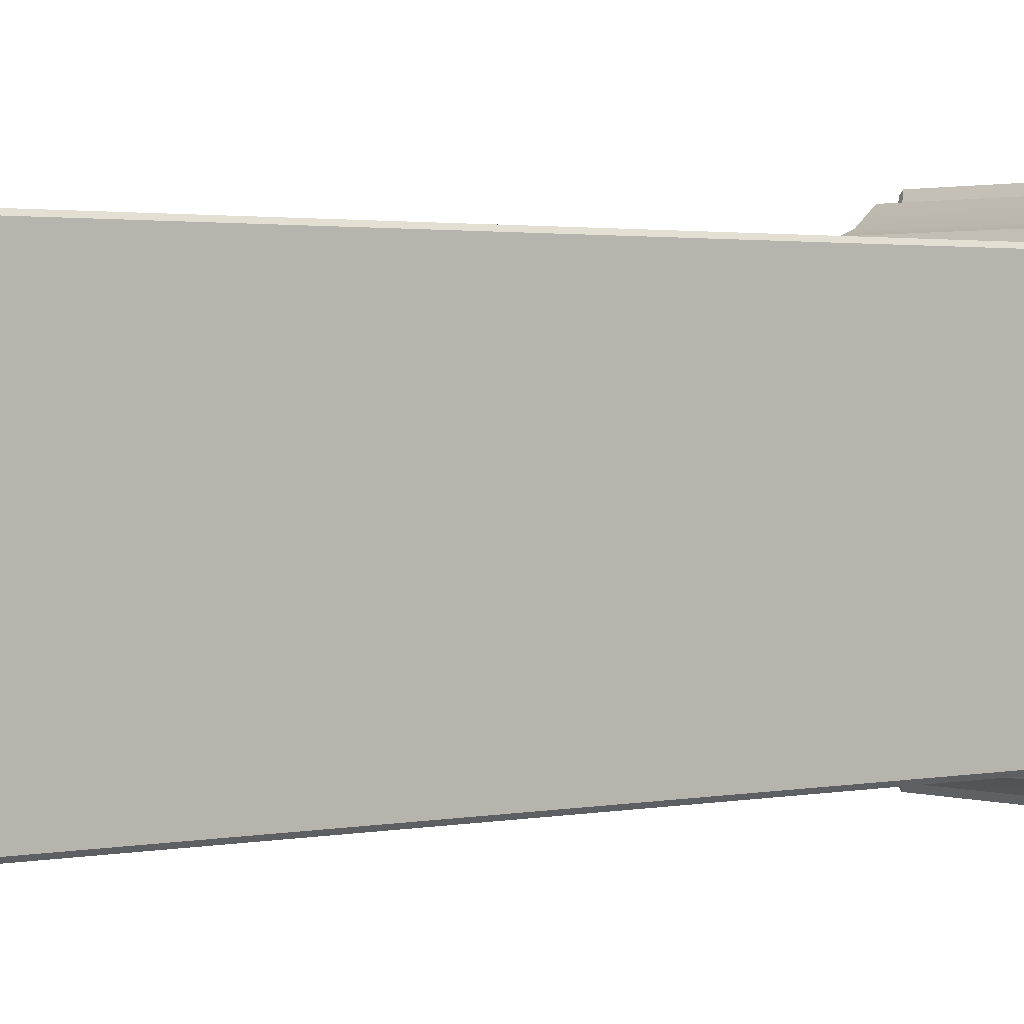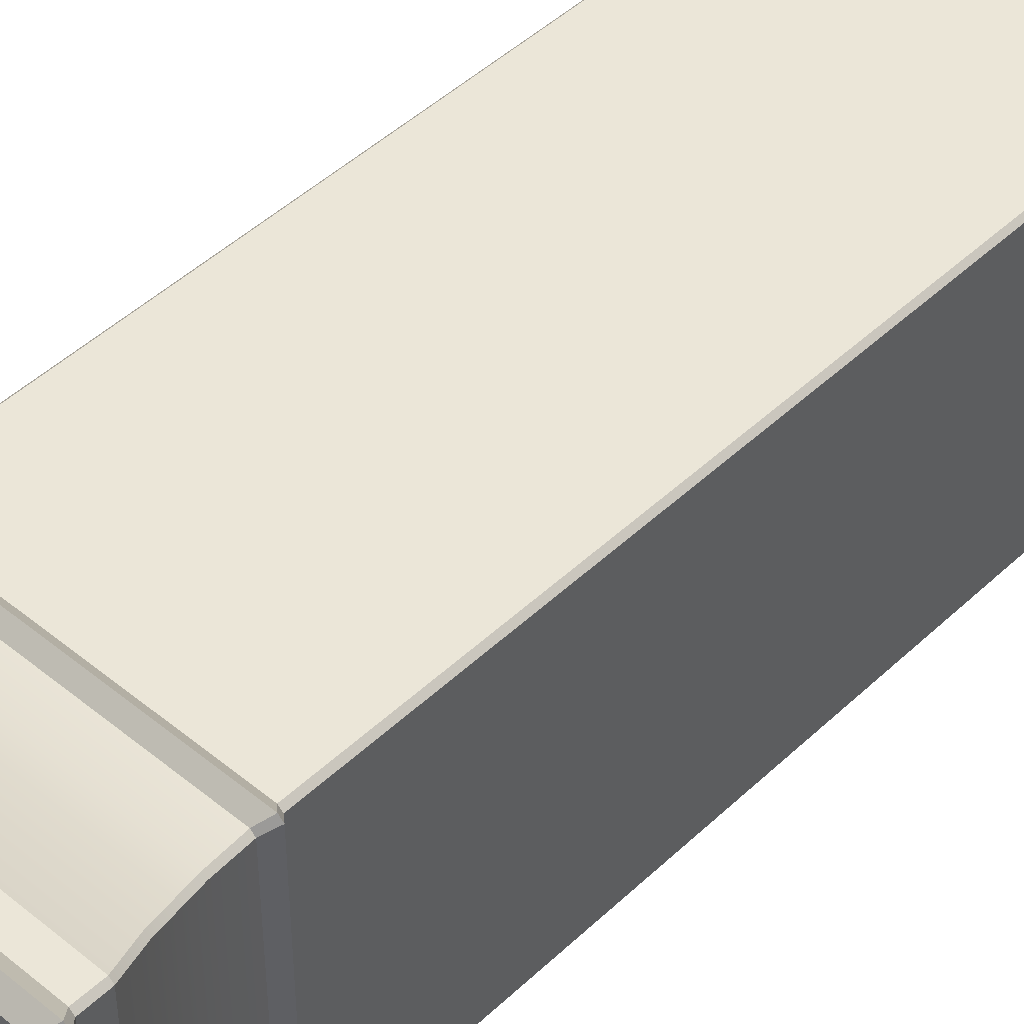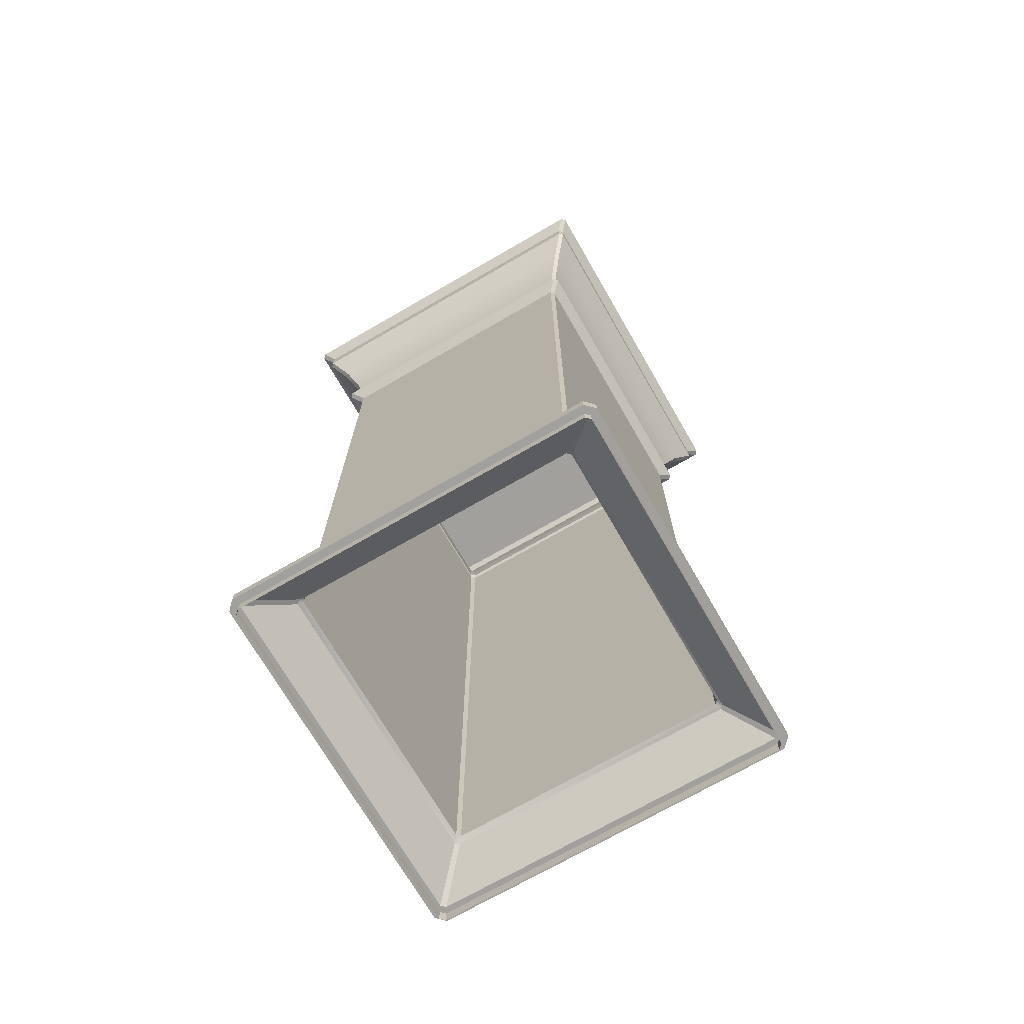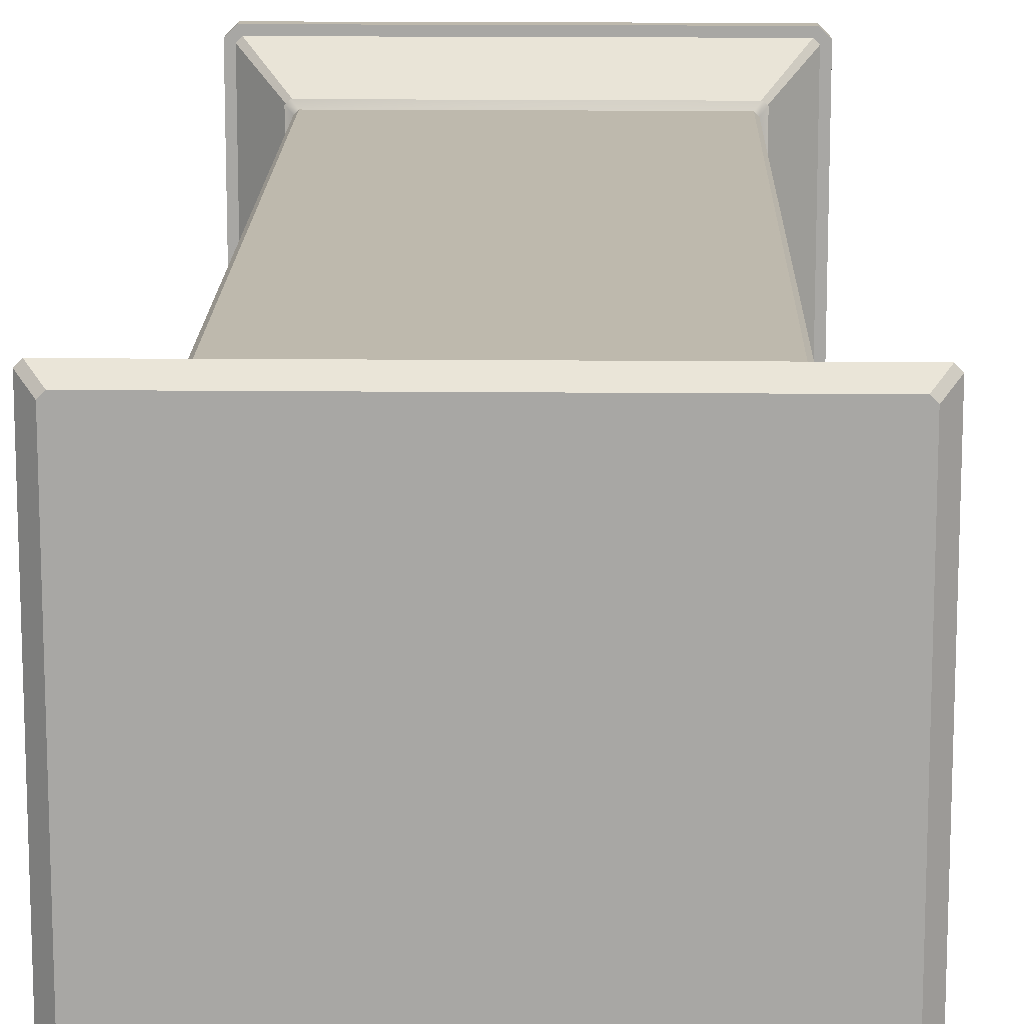
<metadata>
{"format":"obj","ext":"obj","renderer":"f3d","projection":"perspective","resolution":1024,"background":"white","views":[{"elev":1.7,"azim":50.9,"up":"+Z"},{"elev":46.3,"azim":-137.0,"up":"+Z"},{"elev":-71.6,"azim":-60.0,"up":"+Y"},{"elev":15.2,"azim":-178.8,"up":"+Z"}]}
</metadata>
<code>
v 154.4 695.3 170.8
v 154.4 695.3 241.3
v 155.2 695.3 171.6
v 85.52 695.3 170.8
v 84.71 695.3 240.5
v 85.52 695.3 241.3
v 155.2 695.3 240.5
v 147.1 660.4 234
v 92.68 520.3 234
v 147.2 520.3 234
v 92.01 660.4 233.3
v 92.01 520.3 178.8
v 92.01 520.3 233.3
v 147.1 660.4 178.1
v 92.68 520.3 178.1
v 92.75 660.4 178.1
v 147.9 660.4 233.3
v 147.9 520.3 178.8
v 147.9 660.4 178.9
v 147.7 664.2 234.6
v 91.35 670.7 235.4
v 92.17 664.2 234.6
v 90.66 670.7 234.7
v 91.44 664.2 178.3
v 91.44 664.2 233.8
v 91.35 670.7 176.8
v 147.7 664.2 177.6
v 92.17 664.2 177.6
v 148.5 664.2 178.3
v 149.2 670.7 234.7
v 148.5 664.2 233.8
v 154.5 691 241.3
v 85.41 686.6 241.3
v 154.5 686.6 241.3
v 84.71 691 171.6
v 84.71 686.6 240.6
v 84.71 691 240.6
v 154.5 691 170.8
v 85.41 686.6 170.8
v 85.44 691 170.8
v 155.2 691 171.6
v 155.2 686.6 240.6
v 155.2 686.6 171.5
v 149.3 662.3 236.2
v 92.75 660.4 234
v 147.1 660.4 234
v 89.81 662.3 235.4
v 92.01 660.4 178.9
v 92.01 660.4 233.3
v 90.63 662.3 175.9
v 147.1 660.4 178.1
v 92.75 660.4 178.1
v 147.9 660.4 178.9
v 150.1 662.3 235.4
v 147.9 660.4 233.3
v 147.7 664.2 234.6
v 90.63 662.3 236.2
v 149.3 662.3 236.2
v 91.44 664.2 233.8
v 89.81 662.3 176.8
v 89.81 662.3 235.4
v 90.63 662.3 175.9
v 147.7 664.2 177.6
v 149.3 662.3 175.9
v 150.1 662.3 176.8
v 148.5 664.2 233.8
v 150.1 662.3 235.4
v 154.5 691 241.3
v 83.47 693.1 243.3
v 85.44 691 241.3
v 82.66 693.1 242.5
v 84.71 691 171.6
v 84.71 691 240.6
v 83.47 693.1 168.8
v 154.5 691 170.8
v 85.44 691 170.8
v 155.2 691 171.6
v 157.2 693.1 242.5
v 155.2 691 240.6
v 154.4 695.3 241.3
v 83.47 693.1 243.3
v 156.4 693.1 243.3
v 84.71 695.3 240.5
v 82.66 693.1 169.6
v 82.66 693.1 242.5
v 83.47 693.1 168.8
v 154.4 695.3 170.8
v 156.4 693.1 168.8
v 157.2 693.1 169.6
v 155.2 695.3 240.5
v 157.2 693.1 242.5
v 151.2 679.7 238
v 85.41 686.6 241.3
v 88.75 679.7 238
v 84.71 686.6 240.6
v 88.03 679.7 174.9
v 88.03 679.7 237.3
v 85.41 686.6 170.8
v 151.2 679.7 174.2
v 88.75 679.7 174.2
v 151.9 679.7 174.9
v 155.2 686.6 240.6
v 151.9 679.7 237.3
v 148.5 670.7 235.4
v 90.66 670.7 177.5
v 148.5 670.7 176.8
v 149.2 670.7 177.5
v 92.01 660.4 233.3
v 92.68 520.3 234
v 92.75 660.4 234
v 151.9 679.7 237.3
v 154.5 686.6 241.3
v 151.2 679.7 238
v 92.01 660.4 178.9
v 92.68 520.3 178.1
v 92.01 520.3 178.8
v 147.1 660.4 178.1
v 147.9 520.3 178.8
v 147.2 520.3 178.1
v 91.35 670.7 235.4
v 91.44 664.2 233.8
v 92.17 664.2 234.6
v 147.2 520.3 234
v 147.9 660.4 233.3
v 147.1 660.4 234
v 91.35 670.7 176.8
v 91.44 664.2 178.3
v 90.66 670.7 177.5
v 148.5 670.7 176.8
v 148.5 664.2 178.3
v 147.7 664.2 177.6
v 155.2 691 240.6
v 154.5 686.6 241.3
v 155.2 686.6 240.6
v 85.44 691 241.3
v 84.71 686.6 240.6
v 85.41 686.6 241.3
v 84.71 691 171.6
v 85.41 686.6 170.8
v 84.71 686.6 171.5
v 155.2 691 171.6
v 154.5 686.6 170.8
v 154.5 691 170.8
v 90.63 662.3 236.2
v 91.44 664.2 233.8
v 89.81 662.3 235.4
v 149.3 662.3 236.2
v 148.5 664.2 233.8
v 147.7 664.2 234.6
v 90.63 662.3 175.9
v 91.44 664.2 178.3
v 92.17 664.2 177.6
v 149.3 662.3 175.9
v 148.5 664.2 178.3
v 150.1 662.3 176.8
v 92.01 660.4 233.3
v 90.63 662.3 236.2
v 89.81 662.3 235.4
v 147.9 660.4 233.3
v 149.3 662.3 236.2
v 147.1 660.4 234
v 92.01 660.4 178.9
v 90.63 662.3 175.9
v 92.75 660.4 178.1
v 147.9 660.4 178.9
v 149.3 662.3 175.9
v 150.1 662.3 176.8
v 156.4 693.1 243.3
v 155.2 691 240.6
v 157.2 693.1 242.5
v 83.47 693.1 243.3
v 84.71 691 240.6
v 85.44 691 241.3
v 83.47 693.1 168.8
v 84.71 691 171.6
v 82.66 693.1 169.6
v 156.4 693.1 168.8
v 155.2 691 171.6
v 154.5 691 170.8
v 155.2 695.3 240.5
v 156.4 693.1 243.3
v 157.2 693.1 242.5
v 84.71 695.3 240.5
v 83.47 693.1 243.3
v 85.52 695.3 241.3
v 84.71 695.3 171.6
v 83.47 693.1 168.8
v 82.66 693.1 169.6
v 155.2 695.3 171.6
v 156.4 693.1 168.8
v 154.4 695.3 170.8
v 148.5 664.2 233.8
v 148.5 670.7 235.4
v 147.7 664.2 234.6
v 85.41 686.6 241.3
v 88.03 679.7 237.3
v 88.75 679.7 238
v 85.41 686.6 170.8
v 88.03 679.7 174.9
v 84.71 686.6 171.5
v 154.5 686.6 170.8
v 151.9 679.7 174.9
v 151.2 679.7 174.2
v 149.2 670.7 234.7
v 90.66 670.7 234.7
v 88.75 679.7 174.2
v 149.2 670.7 177.5
v 155.4 511.8 171.4
v 148.5 518.8 233.9
v 155.4 511.8 240.7
v 154.6 511.8 170.6
v 148.5 518.8 178.2
v 155.4 511.8 171.4
v 85.3 511.8 170.6
v 147.8 518.8 177.5
v 154.6 511.8 170.6
v 85.3 511.8 170.6
v 91.39 518.8 178.2
v 92.08 518.8 177.5
v 84.45 511.8 171.4
v 91.39 518.8 233.9
v 91.39 518.8 178.2
v 85.3 511.8 241.6
v 91.39 518.8 233.9
v 84.45 511.8 240.7
v 154.6 511.8 241.6
v 92.08 518.8 234.6
v 85.3 511.8 241.6
v 154.6 511.8 241.6
v 148.5 518.8 233.9
v 147.8 518.8 234.6
v 156.9 509.5 170.8
v 156.9 511.8 241.3
v 156.9 509.5 241.3
v 155.2 509.5 169.1
v 156.9 511.8 170.8
v 156.9 509.5 170.8
v 84.7 509.5 169.1
v 155.2 511.8 169.1
v 155.2 509.5 169.1
v 83 509.5 170.8
v 84.7 511.8 169.1
v 84.7 509.5 169.1
v 83 509.5 241.3
v 83 511.8 170.8
v 83 509.5 170.8
v 84.7 509.5 243
v 83 511.8 241.3
v 83 509.5 241.3
v 155.2 509.5 243
v 84.7 511.8 243
v 84.7 509.5 243
v 156.9 509.5 241.3
v 155.2 511.8 243
v 155.2 509.5 243
v 148.5 518.8 178.2
v 149 519.6 234.4
v 148.5 518.8 233.9
v 91.58 519.6 177
v 147.8 518.8 177.5
v 92.08 518.8 177.5
v 90.88 519.6 234.4
v 91.39 518.8 178.2
v 91.39 518.8 233.9
v 148.3 519.6 235.1
v 92.08 518.8 234.6
v 147.8 518.8 234.6
v 148.5 518.8 233.9
v 148.3 519.6 235.1
v 147.8 518.8 234.6
v 91.58 519.6 235.1
v 91.39 518.8 233.9
v 92.08 518.8 234.6
v 148.3 519.6 177
v 148.5 518.8 178.2
v 147.8 518.8 177.5
v 91.39 518.8 178.2
v 91.58 519.6 177
v 92.08 518.8 177.5
v 155.4 507.1 240.7
v 155.4 509.5 171.4
v 155.4 509.5 240.7
v 155.4 507.1 171.4
v 154.6 509.5 170.6
v 155.4 509.5 171.4
v 154.6 507.1 170.6
v 85.3 509.5 170.6
v 154.6 509.5 170.6
v 85.3 507.1 170.6
v 84.45 509.5 171.4
v 85.3 509.5 170.6
v 84.45 507.1 171.4
v 84.45 509.5 240.7
v 84.45 509.5 171.4
v 84.45 507.1 240.7
v 85.3 509.5 241.6
v 84.45 509.5 240.7
v 85.3 507.1 241.6
v 154.6 509.5 241.6
v 85.3 509.5 241.6
v 154.6 507.1 241.6
v 155.4 509.5 240.7
v 154.6 509.5 241.6
v 147.9 520.3 178.8
v 149 519.6 234.4
v 149 519.6 177.7
v 91.58 519.6 177
v 147.2 520.3 178.1
v 148.3 519.6 177
v 90.88 519.6 234.4
v 92.01 520.3 178.8
v 90.88 519.6 177.7
v 147.2 520.3 234
v 91.58 519.6 235.1
v 148.3 519.6 235.1
v 92.01 520.3 233.3
v 92.01 520.3 178.8
v 90.88 519.6 177.7
v 156.9 511.8 170.8
v 155.4 511.8 240.7
v 156.9 511.8 241.3
v 155.2 511.8 169.1
v 155.4 511.8 171.4
v 85.3 511.8 170.6
v 154.6 511.8 170.6
v 84.7 511.8 169.1
v 84.45 511.8 171.4
v 83 511.8 241.3
v 83 511.8 170.8
v 84.7 511.8 243
v 84.45 511.8 240.7
v 155.2 511.8 243
v 85.3 511.8 241.6
v 155.2 511.8 243
v 154.6 511.8 241.6
v 156.9 509.5 241.3
v 155.4 509.5 171.4
v 156.9 509.5 170.8
v 155.2 509.5 243
v 155.4 509.5 240.7
v 155.2 509.5 243
v 85.3 509.5 241.6
v 154.6 509.5 241.6
v 84.7 509.5 243
v 84.45 509.5 240.7
v 83 509.5 241.3
v 84.45 509.5 171.4
v 84.7 509.5 169.1
v 83 509.5 170.8
v 155.2 509.5 169.1
v 85.3 509.5 170.6
v 154.6 509.5 170.6
v 84.71 695.3 171.6
v 92.75 660.4 234
v 92.01 660.4 178.9
v 147.2 520.3 178.1
v 147.9 520.3 233.3
v 85.44 691 241.3
v 84.71 686.6 171.5
v 154.5 686.6 170.8
v 155.2 691 240.6
v 90.63 662.3 236.2
v 89.81 662.3 176.8
v 149.3 662.3 175.9
v 150.1 662.3 176.8
v 92.17 664.2 234.6
v 91.44 664.2 178.3
v 92.17 664.2 177.6
v 148.5 664.2 178.3
v 156.4 693.1 243.3
v 82.66 693.1 169.6
v 156.4 693.1 168.8
v 157.2 693.1 169.6
v 85.52 695.3 241.3
v 84.71 695.3 171.6
v 85.52 695.3 170.8
v 155.2 695.3 171.6
v 154.5 686.6 241.3
v 84.71 686.6 171.5
v 154.5 686.6 170.8
v 155.2 686.6 171.5
v 92.01 520.3 233.3
v 155.2 686.6 240.6
v 92.75 660.4 178.1
v 147.9 660.4 178.9
v 147.9 520.3 233.3
v 92.17 664.2 177.6
v 154.5 691 241.3
v 84.71 691 240.6
v 85.44 691 170.8
v 155.2 686.6 171.5
v 92.17 664.2 234.6
v 150.1 662.3 235.4
v 89.81 662.3 176.8
v 147.7 664.2 177.6
v 92.75 660.4 234
v 150.1 662.3 235.4
v 89.81 662.3 176.8
v 147.1 660.4 178.1
v 154.5 691 241.3
v 82.66 693.1 242.5
v 85.44 691 170.8
v 157.2 693.1 169.6
v 154.4 695.3 241.3
v 82.66 693.1 242.5
v 85.52 695.3 170.8
v 157.2 693.1 169.6
v 84.71 686.6 240.6
v 155.2 686.6 171.5
v 148.5 518.8 178.2
v 147.8 518.8 177.5
v 92.08 518.8 177.5
v 84.45 511.8 171.4
v 84.45 511.8 240.7
v 92.08 518.8 234.6
v 147.8 518.8 234.6
v 155.4 511.8 240.7
v 156.9 511.8 170.8
v 155.2 511.8 169.1
v 84.7 511.8 169.1
v 83 511.8 170.8
v 83 511.8 241.3
v 84.7 511.8 243
v 155.2 511.8 243
v 156.9 511.8 241.3
v 149 519.6 177.7
v 148.3 519.6 177
v 90.88 519.6 177.7
v 91.58 519.6 235.1
v 149 519.6 234.4
v 90.88 519.6 234.4
v 149 519.6 177.7
v 90.88 519.6 177.7
v 155.4 507.1 171.4
v 154.6 507.1 170.6
v 85.3 507.1 170.6
v 84.45 507.1 171.4
v 84.45 507.1 240.7
v 85.3 507.1 241.6
v 154.6 507.1 241.6
v 155.4 507.1 240.7
v 147.9 520.3 233.3
v 92.68 520.3 178.1
v 92.68 520.3 234
v 154.6 511.8 241.6
v 154.6 509.5 241.6
f 1 2 3
f 4 5 2
f 5 6 2
f 7 3 2
f 8 9 10
f 11 12 13
f 14 15 16
f 17 18 19
f 20 21 22
f 23 24 25
f 26 27 28
f 29 30 31
f 32 33 34
f 35 36 37
f 38 39 40
f 41 42 43
f 44 45 46
f 47 48 49
f 50 51 52
f 53 54 55
f 56 57 58
f 59 60 61
f 62 63 64
f 65 66 67
f 68 69 70
f 71 72 73
f 74 75 76
f 77 78 79
f 80 81 82
f 83 84 85
f 86 87 88
f 89 90 91
f 92 93 94
f 95 96 97
f 98 99 100
f 101 102 103
f 104 94 21
f 23 96 105
f 26 99 106
f 101 30 107
f 108 109 110
f 111 112 113
f 114 115 116
f 117 118 119
f 120 121 122
f 123 124 125
f 126 127 128
f 129 130 131
f 132 133 134
f 135 136 137
f 138 139 140
f 141 142 143
f 144 145 146
f 147 148 149
f 150 151 152
f 153 154 155
f 156 157 158
f 159 160 161
f 162 163 164
f 165 166 167
f 168 169 170
f 171 172 173
f 174 175 176
f 177 178 179
f 180 181 182
f 183 184 185
f 186 187 188
f 189 190 191
f 192 193 194
f 195 196 197
f 198 199 200
f 201 202 203
f 113 204 111
f 197 205 120
f 206 128 199
f 203 207 129
f 208 209 210
f 211 212 213
f 214 215 216
f 217 218 219
f 220 221 222
f 223 224 225
f 226 227 228
f 229 230 231
f 232 233 234
f 235 236 237
f 238 239 240
f 241 242 243
f 244 245 246
f 247 248 249
f 250 251 252
f 253 254 255
f 256 257 258
f 259 260 261
f 262 263 264
f 265 266 267
f 268 269 270
f 271 272 273
f 274 275 276
f 277 278 279
f 280 281 282
f 283 284 285
f 286 287 288
f 289 290 291
f 292 293 294
f 295 296 297
f 298 299 300
f 301 302 303
f 304 305 306
f 307 308 309
f 310 311 312
f 313 314 315
f 305 313 315
f 314 316 310
f 308 306 309
f 317 307 318
f 319 320 321
f 322 323 319
f 322 324 325
f 326 327 324
f 328 327 329
f 330 331 328
f 332 333 330
f 334 320 335
f 336 337 338
f 339 340 336
f 341 342 343
f 344 345 342
f 346 347 345
f 348 347 349
f 350 351 348
f 350 337 352
f 1 4 2
f 4 353 5
f 8 354 9
f 11 355 12
f 14 356 15
f 17 357 18
f 20 104 21
f 23 105 24
f 26 106 27
f 29 107 30
f 32 358 33
f 35 359 36
f 38 360 39
f 41 361 42
f 44 362 45
f 47 363 48
f 50 364 51
f 53 365 54
f 56 366 57
f 59 367 60
f 62 368 63
f 65 369 66
f 68 370 69
f 71 371 72
f 74 372 75
f 77 373 78
f 80 374 81
f 83 375 84
f 86 376 87
f 89 377 90
f 92 378 93
f 95 379 96
f 98 380 99
f 101 381 102
f 104 92 94
f 23 97 96
f 26 100 99
f 101 103 30
f 108 382 109
f 111 383 112
f 114 384 115
f 117 385 118
f 120 205 121
f 123 386 124
f 126 387 127
f 129 207 130
f 132 388 133
f 135 389 136
f 138 390 139
f 141 391 142
f 144 392 145
f 147 393 148
f 150 394 151
f 153 395 154
f 156 396 157
f 159 397 160
f 162 398 163
f 165 399 166
f 168 400 169
f 171 401 172
f 174 402 175
f 177 403 178
f 180 404 181
f 183 405 184
f 186 406 187
f 189 407 190
f 192 204 193
f 195 408 196
f 198 206 199
f 201 409 202
f 113 193 204
f 197 196 205
f 206 126 128
f 203 202 207
f 208 410 209
f 211 411 212
f 214 412 215
f 217 413 218
f 220 414 221
f 223 415 224
f 226 416 227
f 229 417 230
f 232 418 233
f 235 419 236
f 238 420 239
f 241 421 242
f 244 422 245
f 247 423 248
f 250 424 251
f 253 425 254
f 256 426 257
f 259 427 260
f 262 428 263
f 265 429 266
f 268 430 269
f 271 431 272
f 274 432 275
f 277 433 278
f 280 434 281
f 283 435 284
f 286 436 287
f 289 437 290
f 292 438 293
f 295 439 296
f 298 440 299
f 301 441 302
f 304 442 305
f 307 443 308
f 310 316 311
f 313 444 314
f 305 442 313
f 314 444 316
f 308 304 306
f 317 443 307
f 319 323 320
f 322 325 323
f 322 326 324
f 326 329 327
f 328 331 327
f 330 333 331
f 332 445 333
f 334 321 320
f 336 340 337
f 339 446 340
f 341 344 342
f 344 346 345
f 346 349 347
f 348 351 347
f 350 352 351
f 350 338 337

</code>
